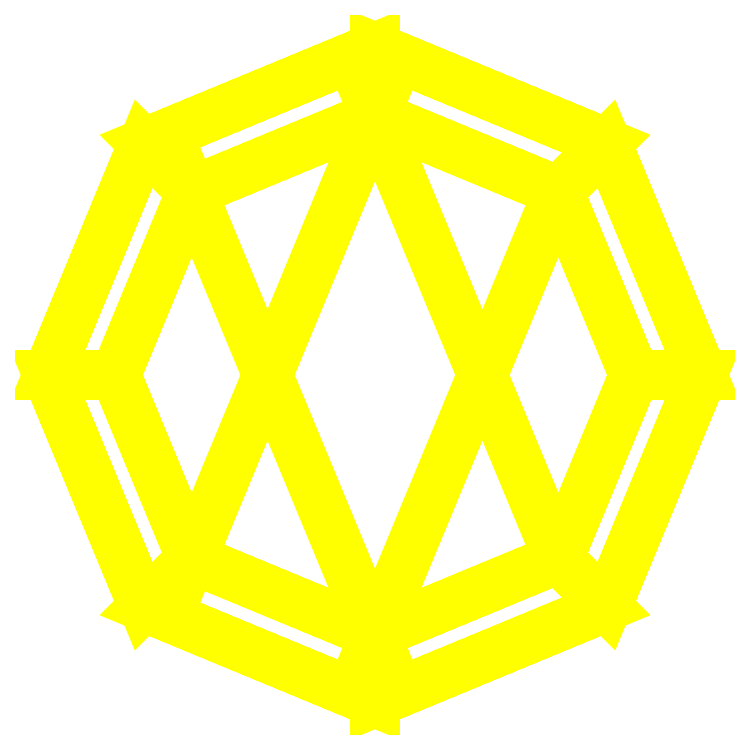
<metadata>
{"format":"dxf","ext":"dxf","renderer":"ezdxf+matplotlib","layout":"modelspace","background":"white","min_lineweight":24,"dpi":150}
</metadata>
<code>
0
SECTION
2
ENTITIES
0
3DFACE
8
WHEELS
10
-4e-16
20
-4
30
0.63
11
0.3748
21
-3.845
31
0.63
12
0.297
22
-3.767
32
0.7
13
0
23
-3.89
33
0.7
0
3DFACE
8
WHEELS
10
0.3748
20
-3.095
30
0.63
11
-4e-16
21
-2.94
31
0.63
12
0
22
-3.05
32
0.7
13
0.297
23
-3.173
33
0.7
0
3DFACE
8
WHEELS
10
0.3748
20
-3.845
30
0.47
11
-4e-16
21
-4
31
0.47
12
-4e-16
22
-3.89
32
0.4
13
0.297
23
-3.767
33
0.4
0
3DFACE
8
WHEELS
10
-4e-16
20
-2.94
30
0.47
11
0.3748
21
-3.095
31
0.47
12
0.297
22
-3.173
32
0.4
13
-4e-16
23
-3.05
33
0.4
0
3DFACE
8
WHEELS
10
0.3748
20
-3.845
30
0.63
11
-4e-16
21
-4
31
0.63
12
-4e-16
22
-4
32
0.47
13
0.3748
23
-3.845
33
0.47
0
3DFACE
8
WHEELS
10
-4e-16
20
-2.94
30
0.63
11
0.3748
21
-3.095
31
0.63
12
0.3748
22
-3.095
32
0.47
13
-4e-16
23
-2.94
33
0.47
0
3DFACE
8
WHEELS
10
0
20
-3.05
30
0.7
11
-0.297
21
-3.767
31
0.7
12
0
22
-3.89
32
0.7
13
0.297
23
-3.173
33
0.7
0
3DFACE
8
WHEELS
10
-4e-16
20
-3.89
30
0.4
11
-0.297
21
-3.173
31
0.4
12
-4e-16
22
-3.05
32
0.4
13
0.297
23
-3.767
33
0.4
0
3DFACE
8
WHEELS
10
0.297
20
-3.173
30
0.7
11
0
21
-3.89
31
0.7
12
0.297
22
-3.767
32
0.7
13
0.42
23
-3.47
33
0.7
0
3DFACE
8
WHEELS
10
0.297
20
-3.767
30
0.4
11
0
21
-3.05
31
0.4
12
0.297
22
-3.173
32
0.4
13
0.42
23
-3.47
33
0.4
0
3DFACE
8
WHEELS
10
0.3748
20
-3.095
30
0.63
11
0.53
21
-3.47
31
0.63
12
0.53
22
-3.47
32
0.47
13
0.3748
23
-3.095
33
0.47
0
3DFACE
8
WHEELS
10
0.53
20
-3.47
30
0.63
11
0.3748
21
-3.095
31
0.63
12
0.297
22
-3.173
32
0.7
13
0.42
23
-3.47
33
0.7
0
3DFACE
8
WHEELS
10
0.3748
20
-3.095
30
0.47
11
0.53
21
-3.47
31
0.47
12
0.42
22
-3.47
32
0.4
13
0.297
23
-3.173
33
0.4
0
3DFACE
8
WHEELS
10
0.53
20
-3.47
30
0.63
11
0.3748
21
-3.845
31
0.63
12
0.3748
22
-3.845
32
0.47
13
0.53
23
-3.47
33
0.47
0
3DFACE
8
WHEELS
10
0.3748
20
-3.845
30
0.63
11
0.53
21
-3.47
31
0.63
12
0.42
22
-3.47
32
0.7
13
0.297
23
-3.767
33
0.7
0
3DFACE
8
WHEELS
10
0.53
20
-3.47
30
0.47
11
0.3748
21
-3.845
31
0.47
12
0.297
22
-3.767
32
0.4
13
0.42
23
-3.47
33
0.4
0
3DFACE
8
WHEELS
10
-0.53
20
-3.47
30
0.63
11
-0.3748
21
-3.095
31
0.63
12
-0.3748
22
-3.095
32
0.47
13
-0.53
23
-3.47
33
0.47
0
3DFACE
8
WHEELS
10
-0.3748
20
-3.095
30
0.63
11
-0.53
21
-3.47
31
0.63
12
-0.42
22
-3.47
32
0.7
13
-0.297
23
-3.173
33
0.7
0
3DFACE
8
WHEELS
10
-0.53
20
-3.47
30
0.47
11
-0.3748
21
-3.095
31
0.47
12
-0.297
22
-3.173
32
0.4
13
-0.42
23
-3.47
33
0.4
0
3DFACE
8
WHEELS
10
-0.3748
20
-3.845
30
0.63
11
-0.53
21
-3.47
31
0.63
12
-0.53
22
-3.47
32
0.47
13
-0.3748
23
-3.845
33
0.47
0
3DFACE
8
WHEELS
10
-0.53
20
-3.47
30
0.63
11
-0.3748
21
-3.845
31
0.63
12
-0.297
22
-3.767
32
0.7
13
-0.42
23
-3.47
33
0.7
0
3DFACE
8
WHEELS
10
-0.3748
20
-3.845
30
0.47
11
-0.53
21
-3.47
31
0.47
12
-0.42
22
-3.47
32
0.4
13
-0.297
23
-3.767
33
0.4
0
3DFACE
8
WHEELS
10
-0.3748
20
-3.095
30
0.63
11
-4e-16
21
-2.94
31
0.63
12
-4e-16
22
-2.94
32
0.47
13
-0.3748
23
-3.095
33
0.47
0
3DFACE
8
WHEELS
10
-4e-16
20
-2.94
30
0.63
11
-0.3748
21
-3.095
31
0.63
12
-0.297
22
-3.173
32
0.7
13
0
23
-3.05
33
0.7
0
3DFACE
8
WHEELS
10
-0.3748
20
-3.095
30
0.47
11
-4e-16
21
-2.94
31
0.47
12
-4e-16
22
-3.05
32
0.4
13
-0.297
23
-3.173
33
0.4
0
3DFACE
8
WHEELS
10
-0.3748
20
-3.845
30
0.63
11
-4e-16
21
-4
31
0.63
12
0
22
-3.89
32
0.7
13
-0.297
23
-3.767
33
0.7
0
3DFACE
8
WHEELS
10
-4e-16
20
-4
30
0.47
11
-0.3748
21
-3.845
31
0.47
12
-0.297
22
-3.767
32
0.4
13
-4e-16
23
-3.89
33
0.4
0
3DFACE
8
WHEELS
10
-4e-16
20
-4
30
0.63
11
-0.3748
21
-3.845
31
0.63
12
-0.3748
22
-3.845
32
0.47
13
-4e-16
23
-4
33
0.47
0
3DFACE
8
WHEELS
10
-0.297
20
-3.767
30
0.4
11
-0.42
21
-3.47
31
0.4
12
-0.297
22
-3.173
32
0.4
13
-4e-16
23
-3.89
33
0.4
0
3DFACE
8
WHEELS
10
-0.297
20
-3.173
30
0.7
11
-0.42
21
-3.47
31
0.7
12
-0.297
22
-3.767
32
0.7
13
0
23
-3.05
33
0.7
0
VIEWPORT
8
0
10
144.7
20
101.2
30
0
40
391.1
41
222.2
68
     2
69
     1
0
VIEWPORT
8
0
10
139.2
20
100.8
30
0
40
222.8
41
161.3
68
     1
69
     2
0
ENDSEC
0
EOF

</code>
